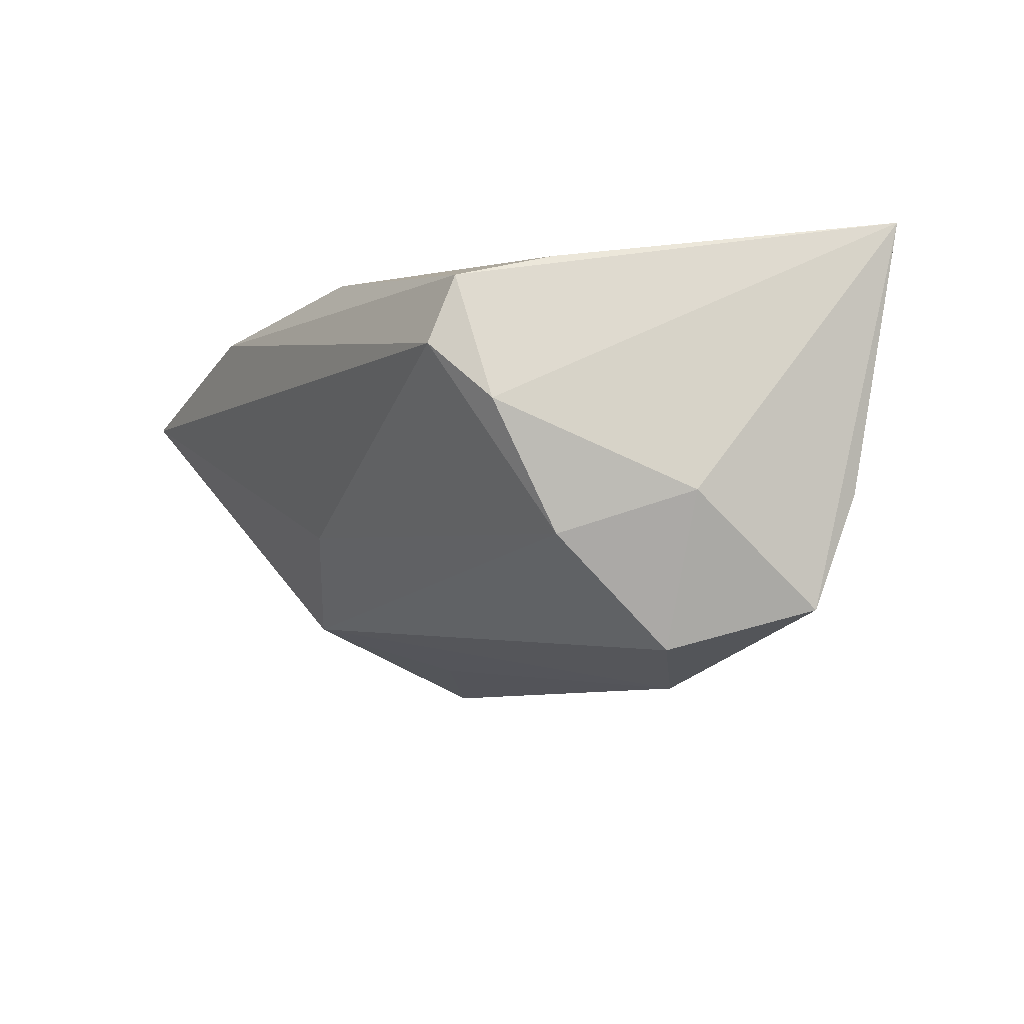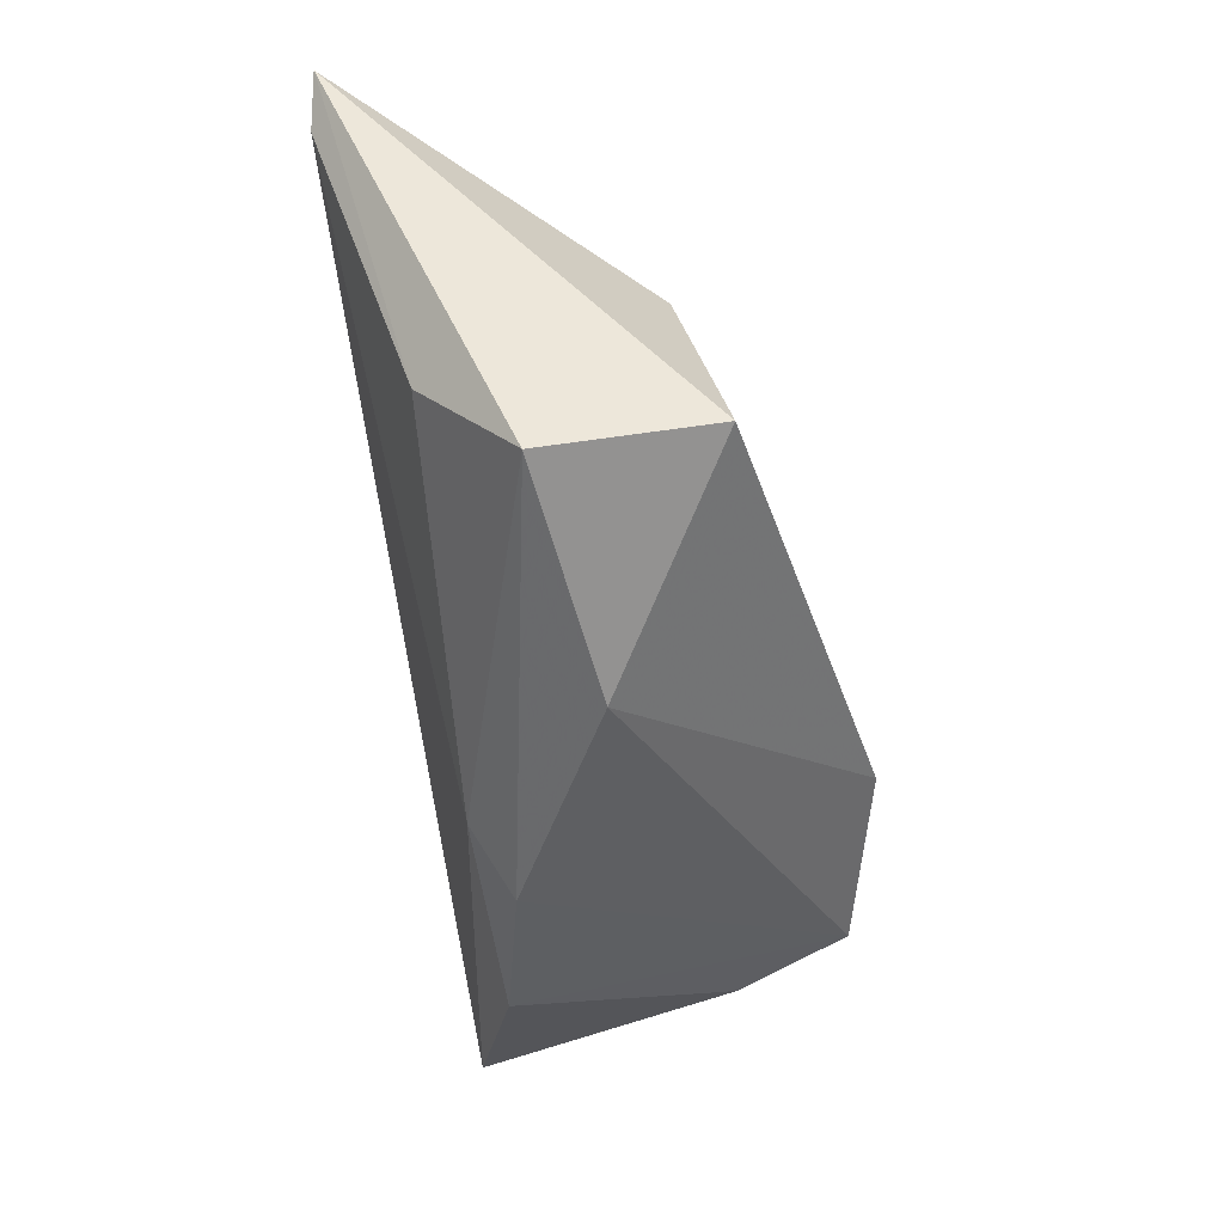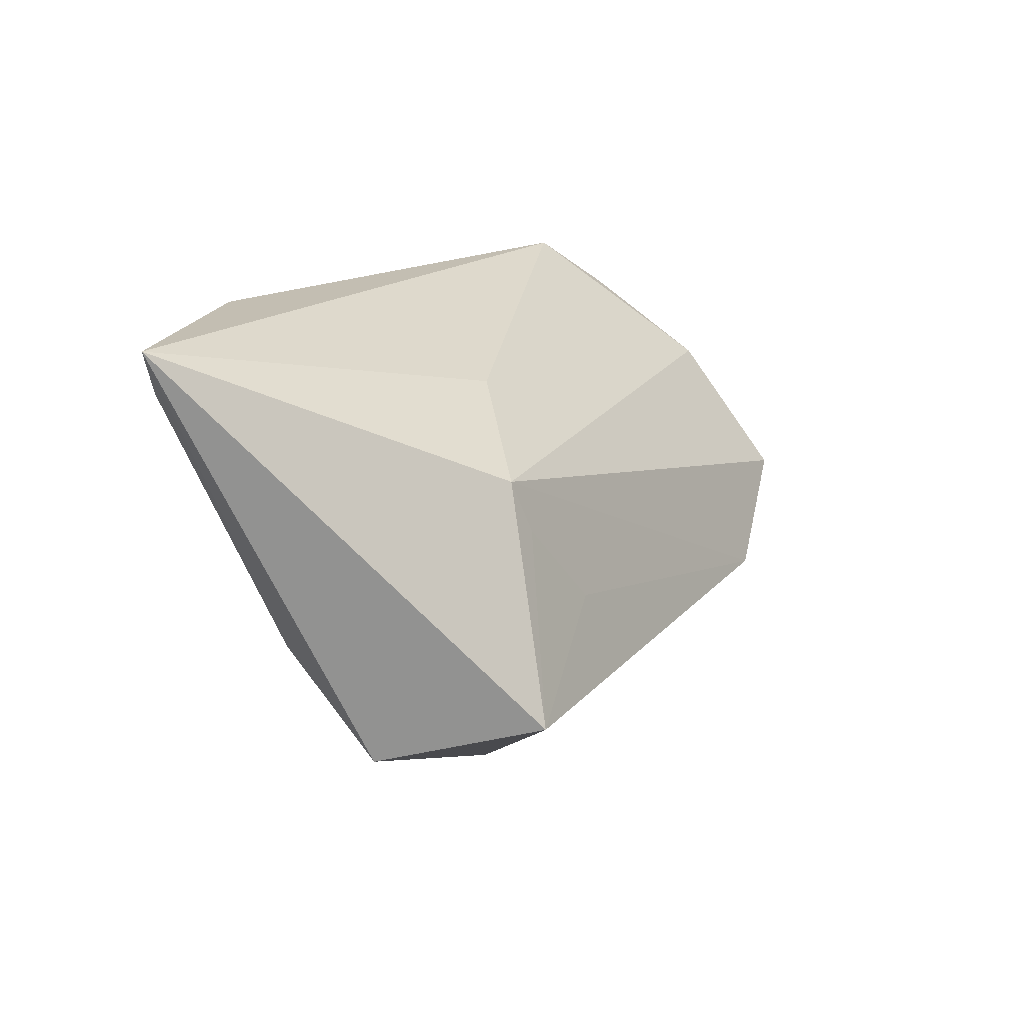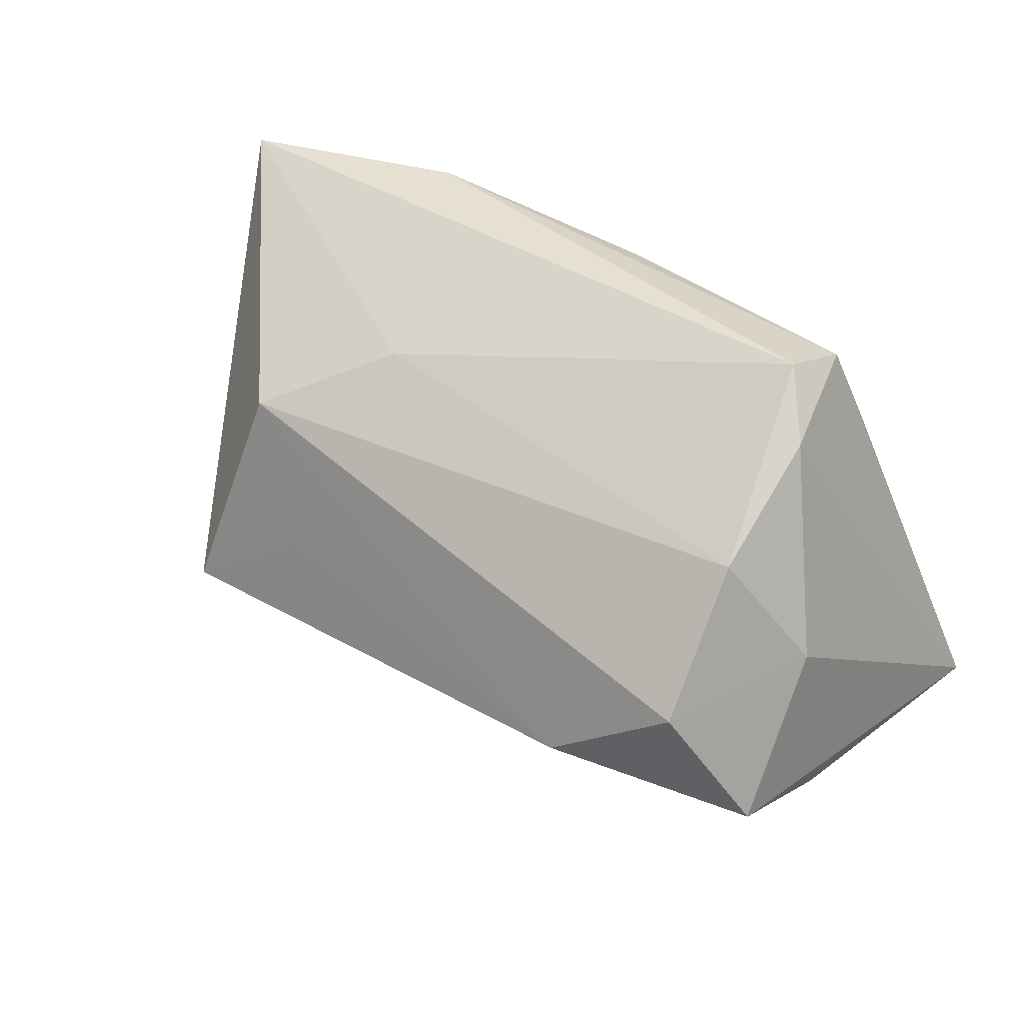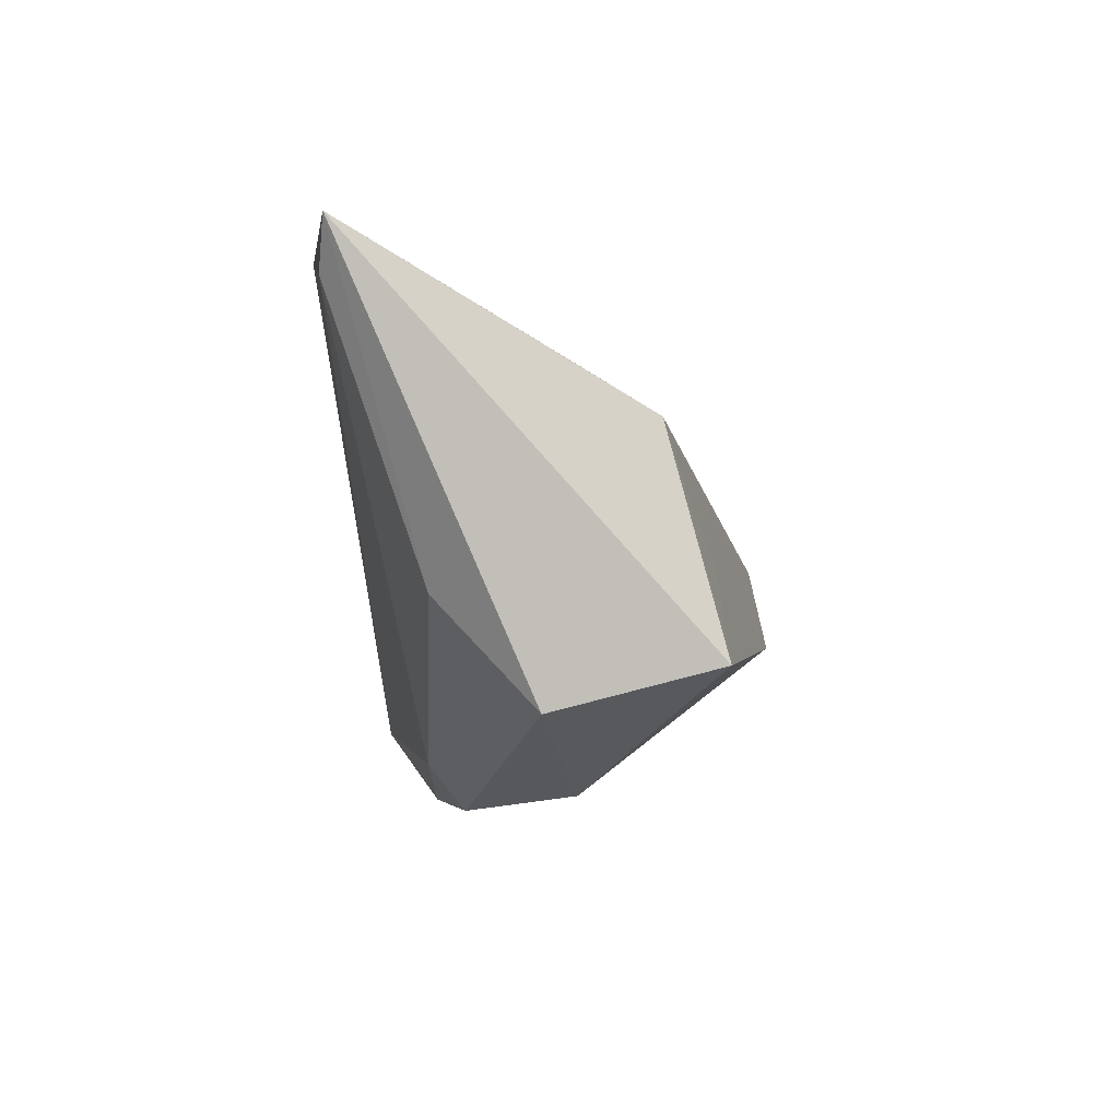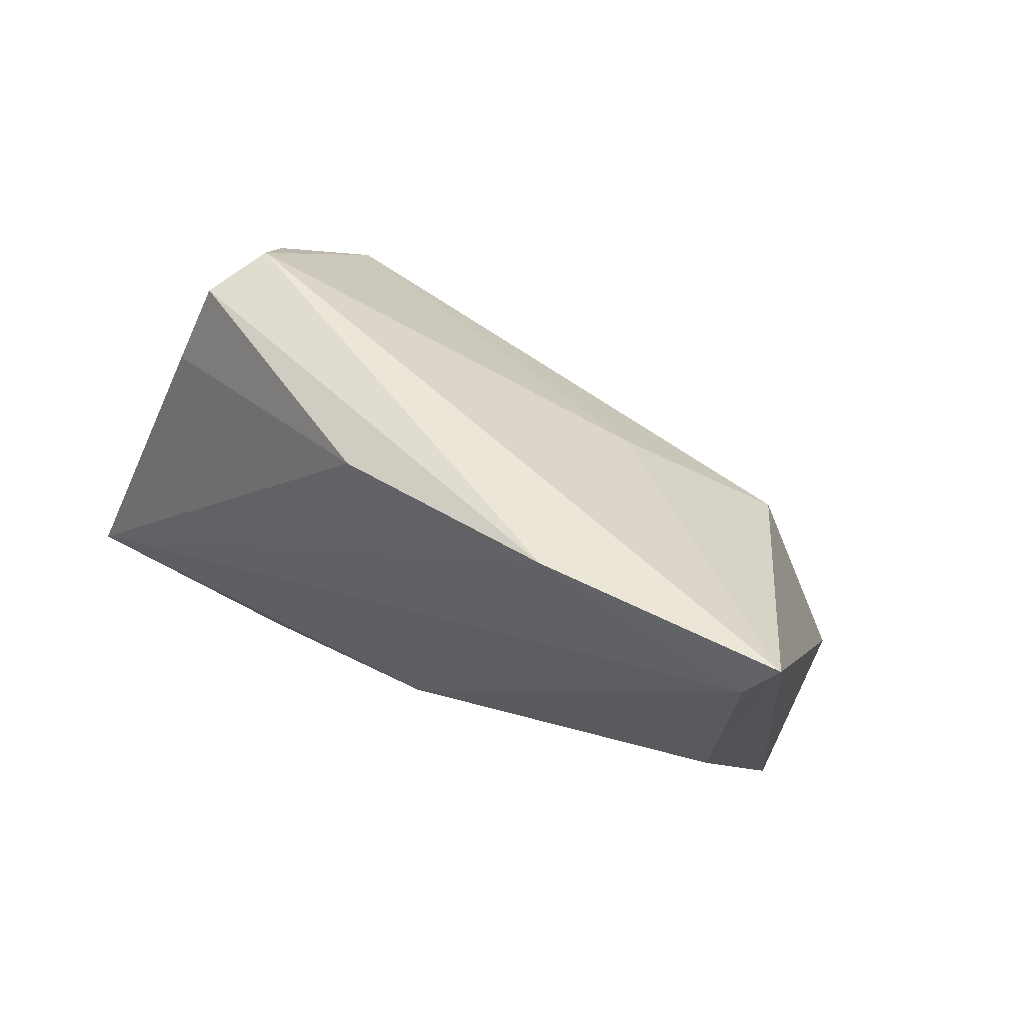
<metadata>
{"format":"obj","ext":"obj","renderer":"f3d","projection":"perspective","resolution":1024,"background":"white","views":[{"elev":-14.5,"azim":-119.9,"up":"+Z"},{"elev":-42.8,"azim":100.5,"up":"+Y"},{"elev":15.8,"azim":111.1,"up":"+Y"},{"elev":37.8,"azim":-148.2,"up":"+Y"},{"elev":-4.0,"azim":91.8,"up":"+Y"},{"elev":46.1,"azim":40.7,"up":"+Y"}]}
</metadata>
<code>
v -0.03023 0.03034 0.004269
v -0.02592 -0.03095 0.01339
v 0.05587 0.02425 0.0183
v 0.03585 0.0126 -0.01615
v -0.04202 -0.01505 -0.02436
v 0.0009146 -0.02556 0.01224
v -0.03596 0.01687 0.01562
v 0.001596 0.02669 0.02248
v -0.04248 0.001794 -0.01213
v -0.03245 0.02801 0.01231
v -0.05121 -0.02243 0.02248
v -0.0056 -0.03156 0.008119
v 0.02666 -0.003214 -0.0222
v 0.0596 0.02983 0.01744
v -0.04435 -0.01966 -0.01035
v 0.04616 -0.007082 0.00812
v 0.031 0.03034 0.02248
v 0.03449 0.006513 -0.01818
v -0.01785 -0.01081 -0.03051
v 0.04288 -0.01436 -0.02309
v 0.0476 -0.01941 -0.003567
v -0.03294 -1.678e-05 -0.02907
v 0.02026 0.02061 -0.006876
v -0.03352 0.01525 -0.01708
v 0.0205 -0.02868 -0.006591
v -0.03495 0.02447 -0.00265
f 11 6 3
f 2 6 11
f 11 10 26
f 19 5 22
f 19 20 25
f 25 5 19
f 7 10 11
f 11 8 7
f 7 8 10
f 4 19 22
f 14 20 4
f 4 23 14
f 17 8 11
f 11 3 17
f 17 3 14
f 10 8 17
f 25 20 21
f 21 20 14
f 6 2 12
f 25 21 12
f 12 21 6
f 12 5 25
f 12 2 5
f 11 5 15
f 15 2 11
f 5 2 15
f 22 5 9
f 9 5 11
f 11 26 9
f 14 23 1
f 1 26 10
f 1 17 14
f 10 17 1
f 20 19 13
f 16 3 6
f 6 21 16
f 14 3 16
f 16 21 14
f 22 9 24
f 24 9 26
f 24 4 22
f 26 1 24
f 23 4 24
f 24 1 23
f 19 4 18
f 18 13 19
f 18 4 20
f 20 13 18

</code>
